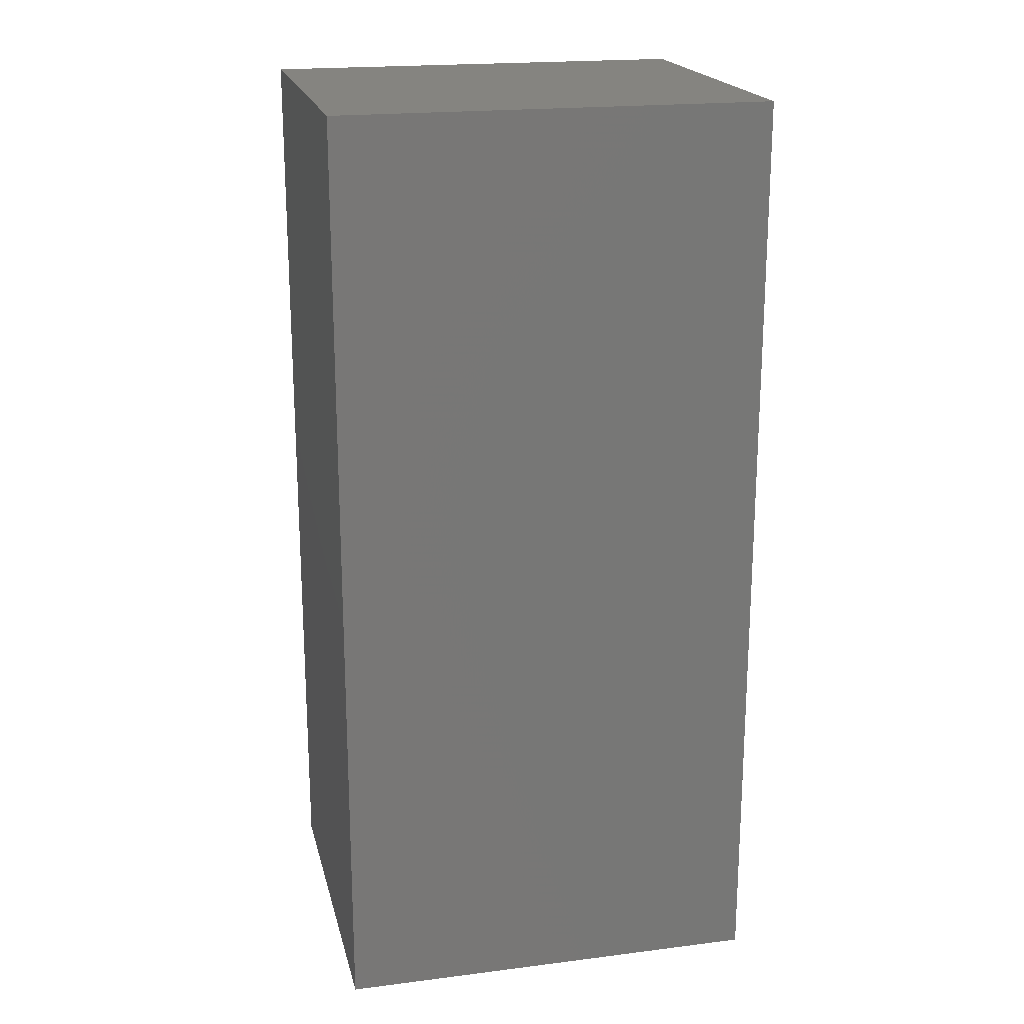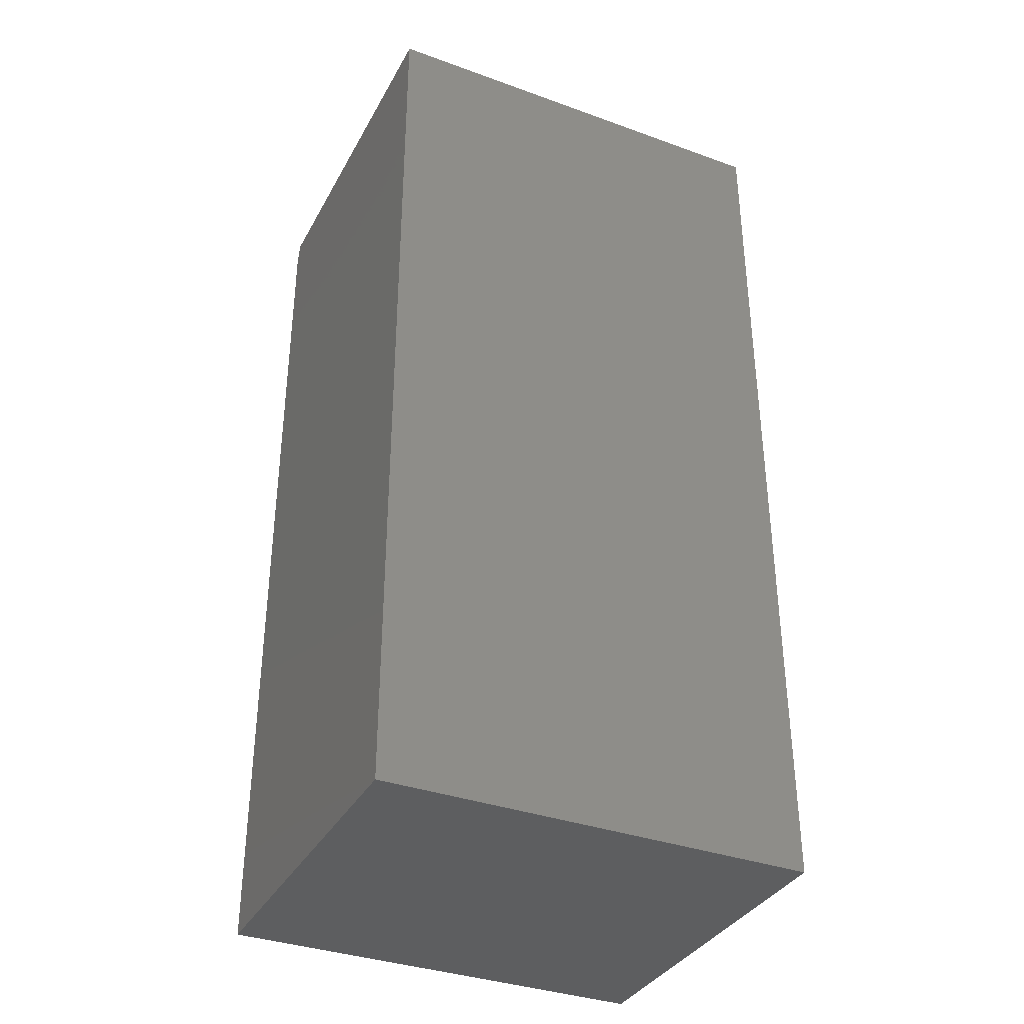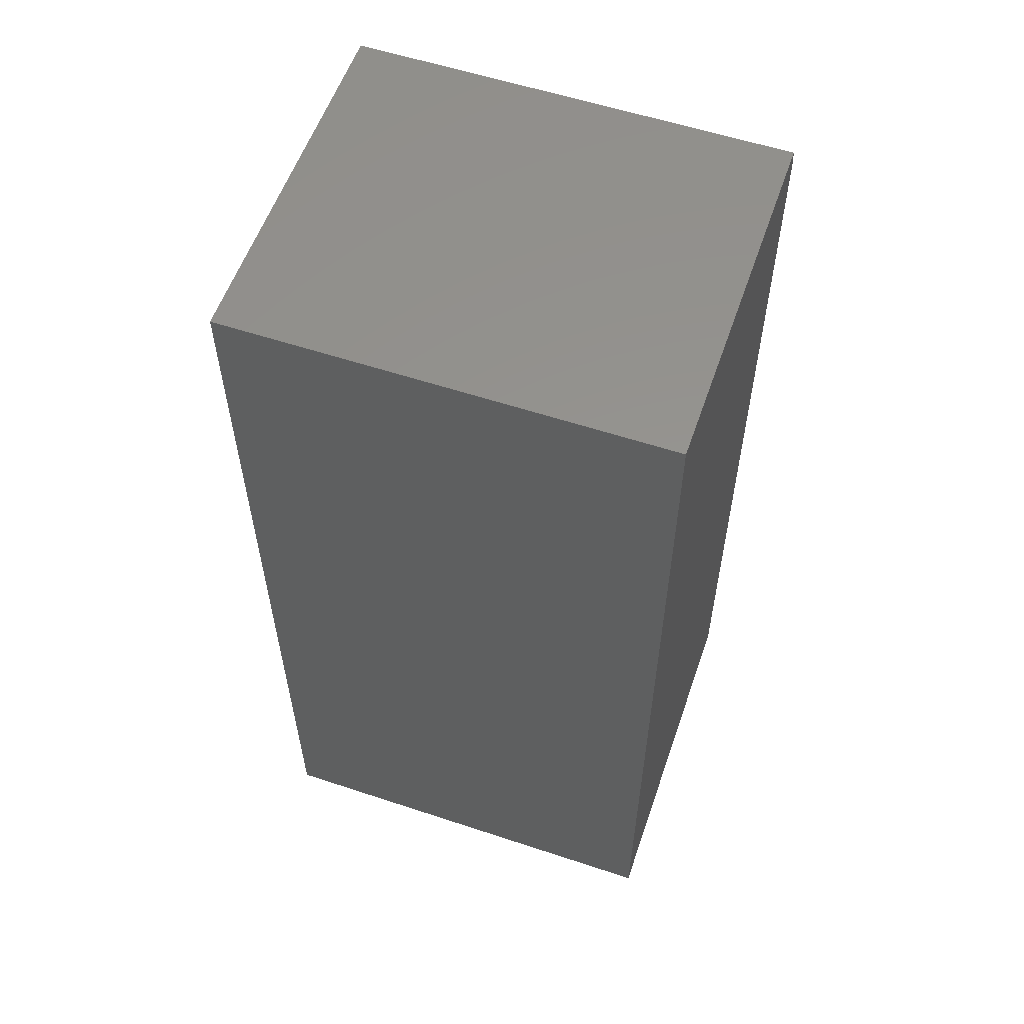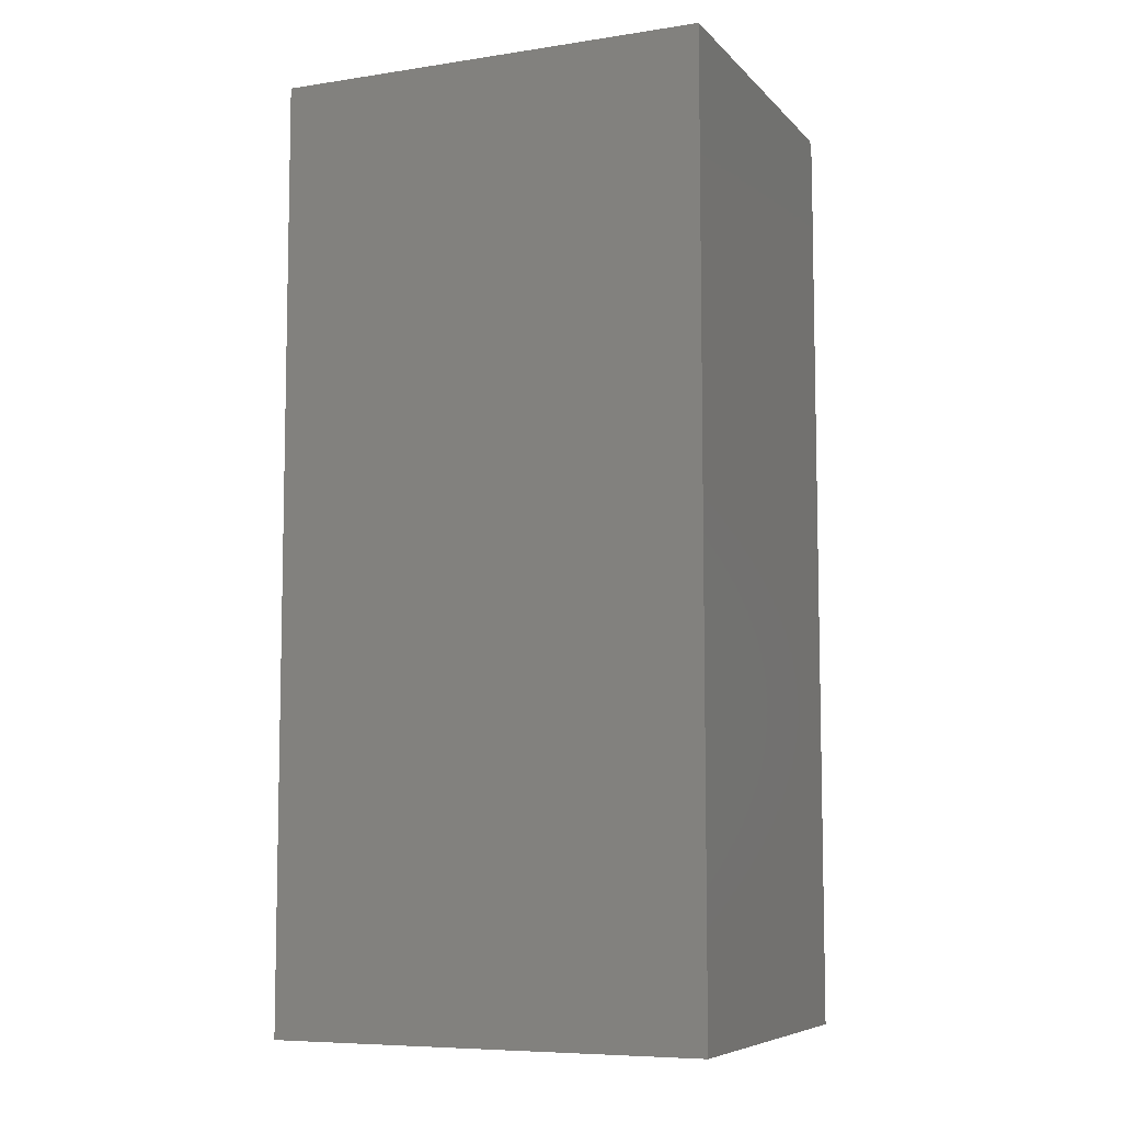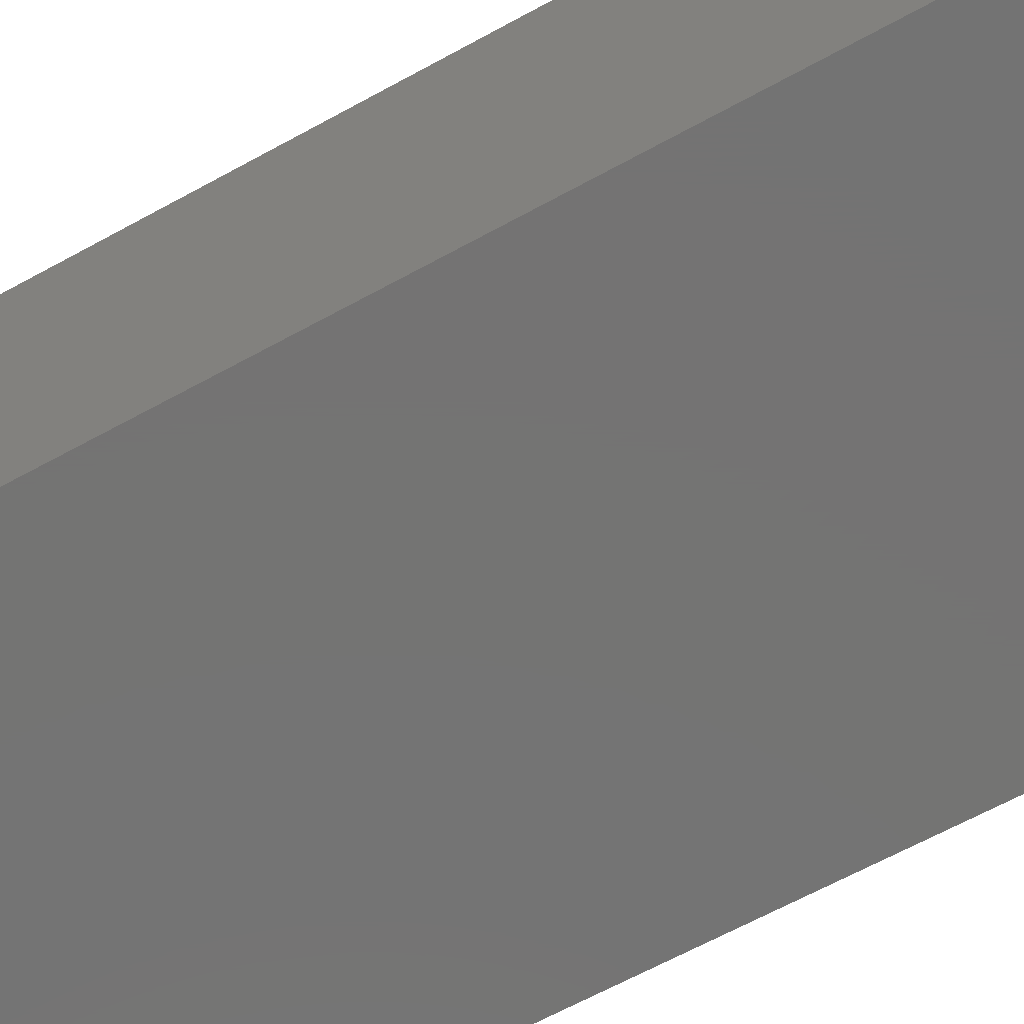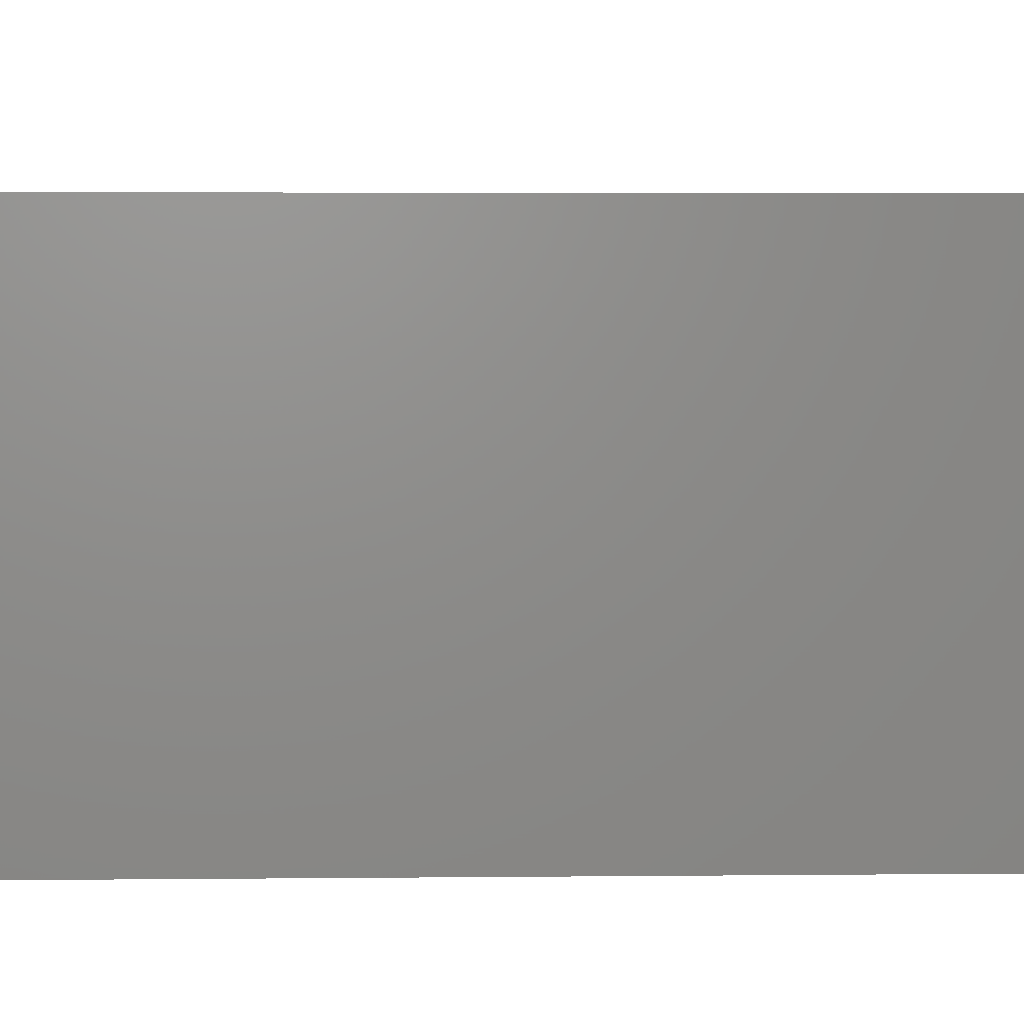
<metadata>
{"format":"stl","ext":"stl","renderer":"f3d","projection":"perspective","resolution":1024,"background":"white","views":[{"elev":19.9,"azim":-13.1,"up":"+Y"},{"elev":-35.7,"azim":-25.4,"up":"+Y"},{"elev":57.3,"azim":19.0,"up":"+Y"},{"elev":-7.5,"azim":23.2,"up":"+Y"},{"elev":-65.9,"azim":118.8,"up":"+Z"},{"elev":3.5,"azim":-92.3,"up":"+Z"}]}
</metadata>
<code>
# stl→obj: 10 verts, 16 faces
v -0.3438 -0.75 0
v -0.3438 0.7188 0
v 0.351 -0.75 0
v 0.351 0.7188 0
v -0.3438 -0.75 0.5859
v -0.3438 0.75 0.5859
v -0.3438 0.75 0.007812
v 0.351 0.75 0.5859
v 0.351 0.75 0.007812
v 0.351 -0.75 0.5859
f 1 2 3
f 3 2 4
f 1 5 2
f 2 5 6
f 2 6 7
f 8 9 6
f 6 9 7
f 10 3 8
f 8 3 4
f 8 4 9
f 9 4 7
f 7 4 2
f 5 10 6
f 6 10 8
f 5 1 10
f 10 1 3

</code>
